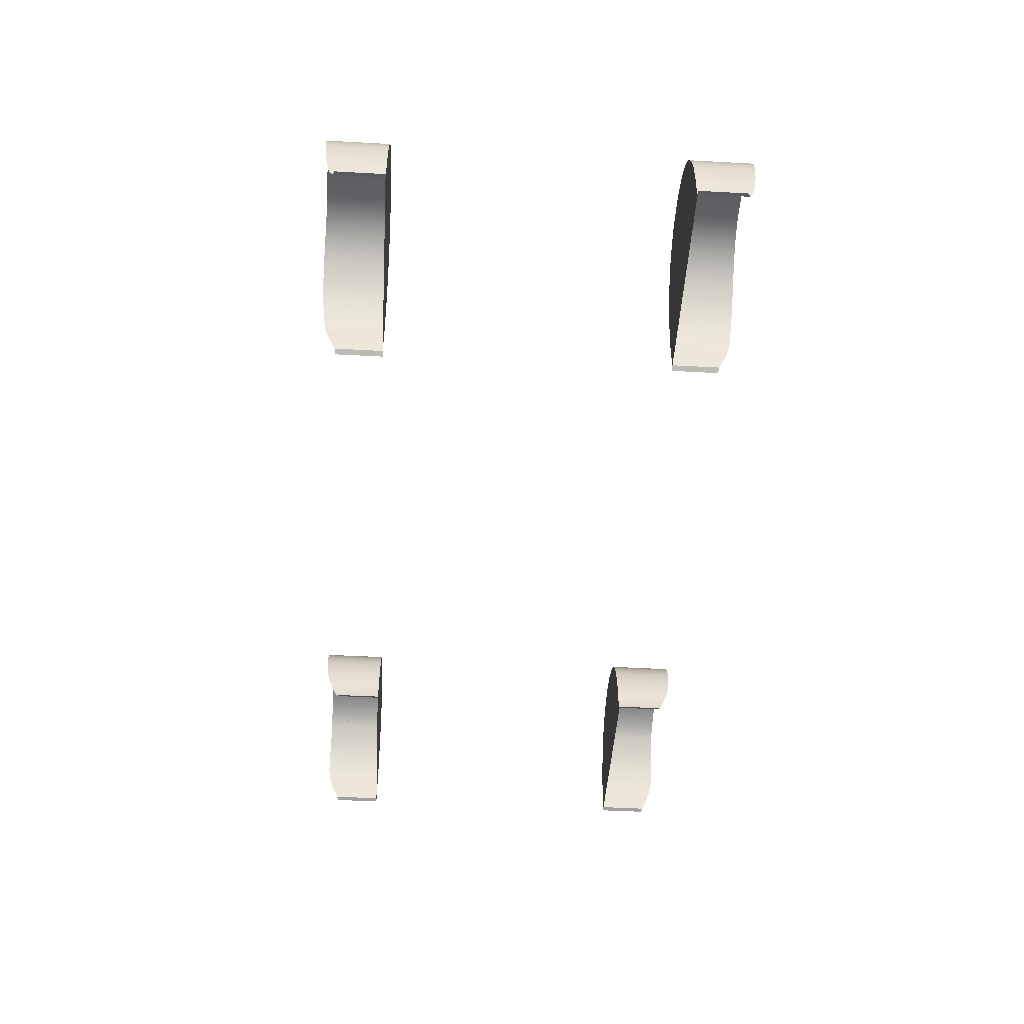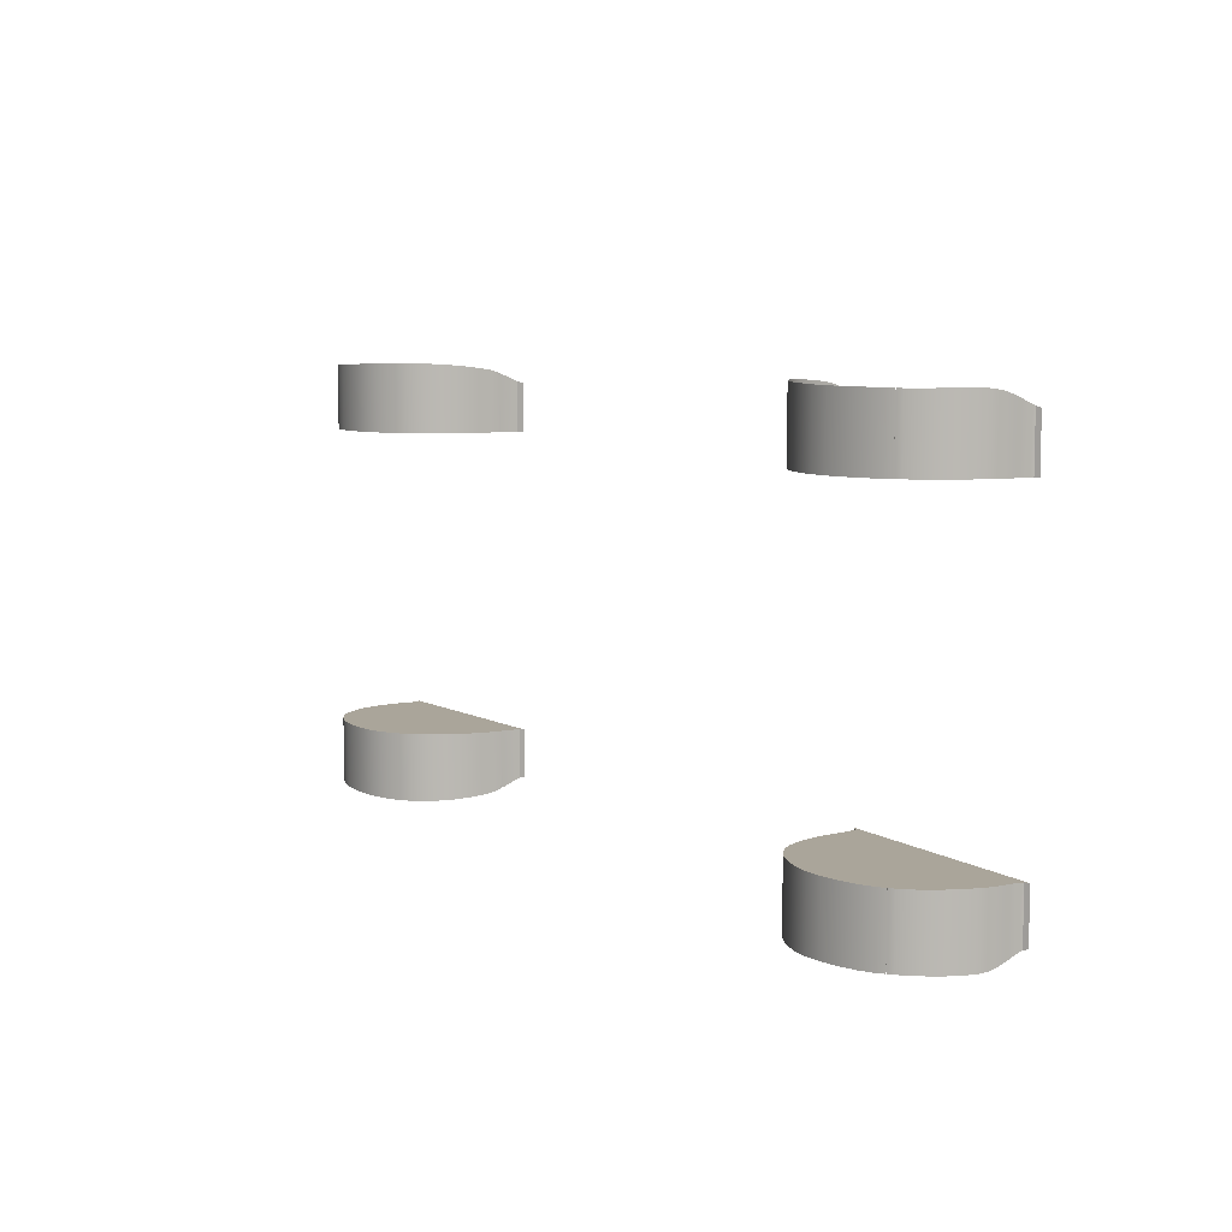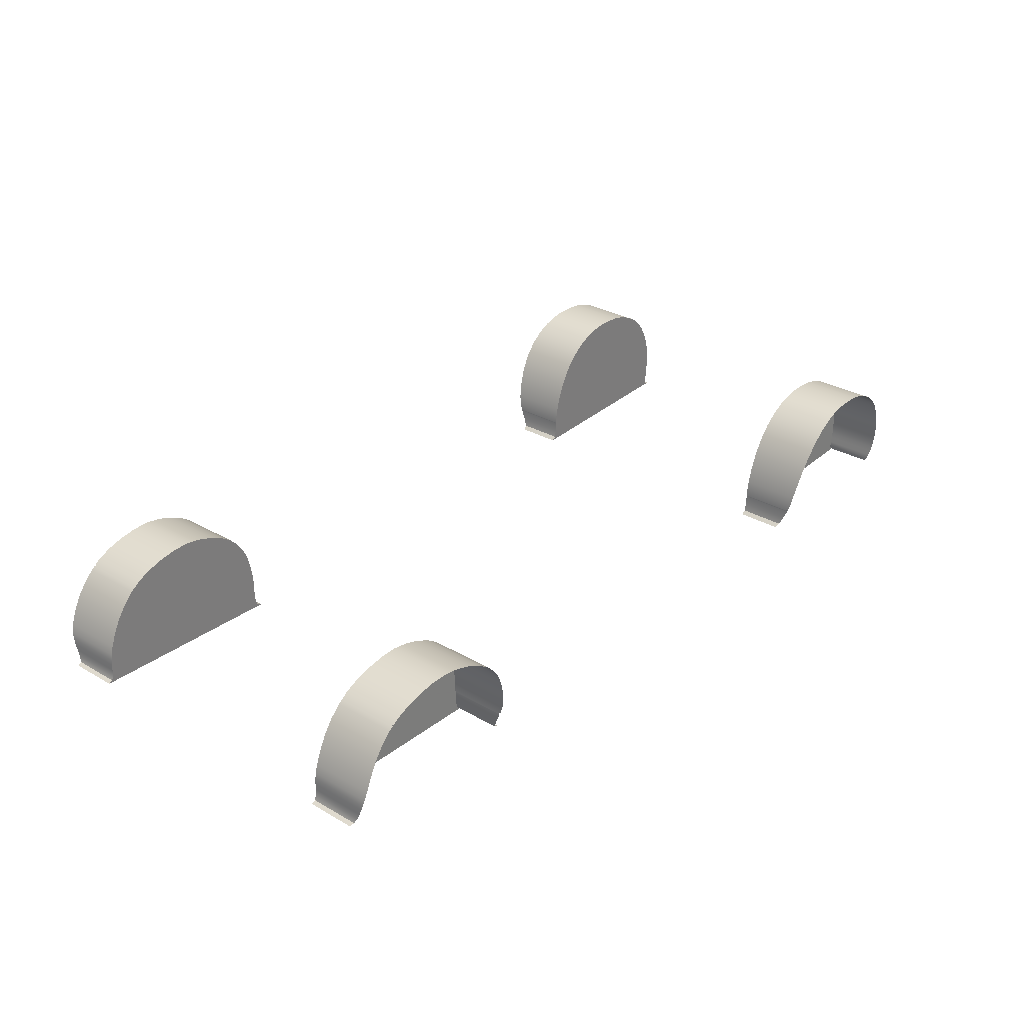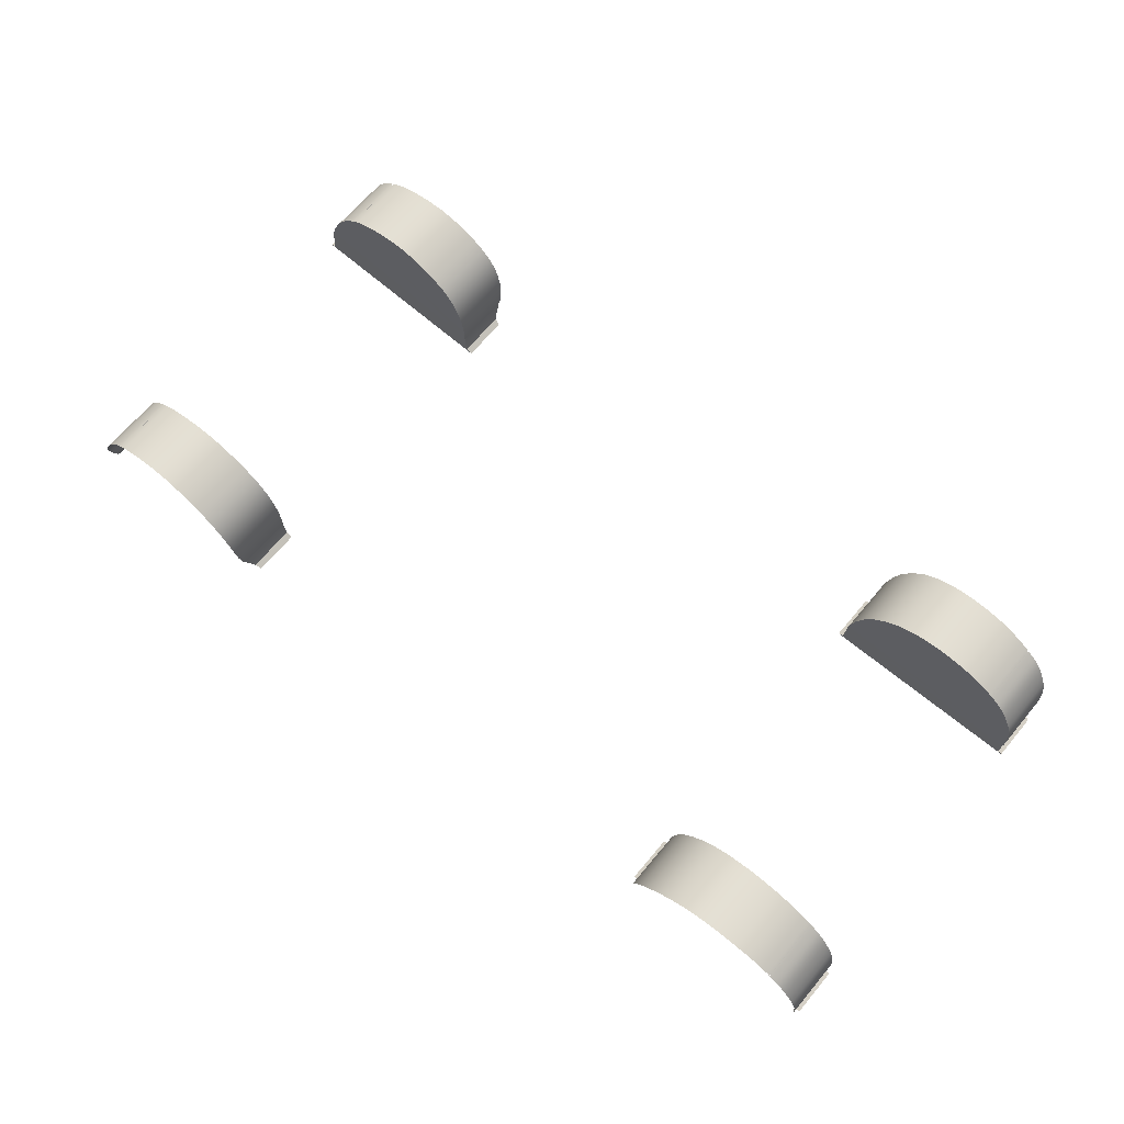
<metadata>
{"format":"obj","ext":"obj","renderer":"f3d","projection":"perspective","resolution":1024,"background":"white","views":[{"elev":-48.5,"azim":86.5,"up":"+Y"},{"elev":7.6,"azim":-123.9,"up":"+Z"},{"elev":30.7,"azim":-50.2,"up":"+Y"},{"elev":67.2,"azim":40.1,"up":"+Y"}]}
</metadata>
<code>
v  127.5 -46.54 68.29
v  127.5 -47.02 68.29
v  127.6 -46.78 68.29
v  203 -5.174 68.28
v  203 -5.189 68.28
v  203.2 -5.316 68.28
v  221.4 -55.67 68.29
v  219.4 -55.07 68.29
v  124.5 -57.6 68.29
v  126.6 -56.05 68.29
v  218.9 -53.24 68.29
v  127.4 -52.16 68.29
v  127.5 -47.27 68.29
v  219.1 -50.64 68.29
v  219.5 -47.88 68.29
v  219.7 -45.19 68.29
v  219.9 -42.57 68.29
v  219.9 -39.42 68.28
v  127.7 -43.27 68.28
v  128.5 -38.31 68.28
v  130.5 -31.2 68.28
v  133.7 -23.09 68.28
v  138.2 -15.52 68.28
v  143.7 -9.132 68.28
v  149.8 -4.229 68.28
v  156.3 -0.7401 68.28
v  163 1.489 68.28
v  170.1 2.571 68.28
v  177.6 2.635 68.28
v  184.7 1.926 68.28
v  190.3 0.7012 68.28
v  194.7 -0.8515 68.28
v  219.6 -35.28 68.28
v  198.6 -2.573 68.28
v  201.8 -4.344 68.28
v  219.2 -30.87 68.28
v  218.4 -26.93 68.28
v  217.1 -23.07 68.28
v  215.1 -18.89 68.28
v  212.9 -15.05 68.28
v  211 -12.26 68.28
v  209.3 -10.35 68.28
v  207.9 -8.919 68.28
v  206.3 -7.591 68.28
v  203.2 -5.331 68.28
v  204.3 -6.055 68.28
v  127.5 -47.27 94.8
v  127.4 -52.16 92.75
v  127.5 -47.02 94.17
v  127.5 -46.54 94.38
v  127.6 -46.78 95.01
v  127.7 -43.27 96.14
v  128.5 -38.31 97.05
v  130.5 -31.2 97.97
v  133.7 -23.09 98.76
v  133.7 -23.09 68.28
v  138.2 -15.52 99.21
v  143.7 -9.132 99.35
v  149.8 -4.229 99.27
v  149.8 -4.229 68.28
v  156.3 -0.7401 99.08
v  156.3 -0.7401 68.28
v  163 1.489 98.86
v  163 1.489 68.28
v  170.1 2.571 98.66
v  177.6 2.635 98.49
v  184.7 1.926 98.3
v  190.3 0.7012 98.06
v  194.7 -0.8515 97.82
v  198.6 -2.573 97.65
v  201.8 -4.344 97.55
v  203 -5.189 97.51
v  203 -5.174 96.84
v  203 -5.174 68.28
v  203.2 -5.316 96.83
v  203.2 -5.331 97.51
v  204.3 -6.055 97.48
v  204.3 -6.055 68.28
v  206.3 -7.591 97.43
v  207.9 -8.919 97.39
v  209.3 -10.35 97.35
v  211 -12.26 97.29
v  212.9 -15.05 97.17
v  215.1 -18.89 96.96
v  217.1 -23.07 96.73
v  218.4 -26.93 96.52
v  219.2 -30.87 96.26
v  219.6 -35.28 95.89
v  219.9 -39.42 95.48
v  219.9 -42.57 95.1
v  219.7 -45.19 94.69
v  219.5 -47.88 94.17
v  219.1 -50.64 93.46
v  218.9 -53.24 92.51
v  219.4 -55.07 91.51
v  221.4 -55.67 90.49
v  126.6 -56.05 90.94
v  124.5 -57.6 90.33
v  -211.4 -48.15 91.87
v  -213.4 -48.98 91.23
v  -211.4 -48.15 68.29
v  -213.4 -48.98 68.29
v  -210.6 -45.74 93.11
v  -210.6 -45.74 68.29
v  -210.5 -42.61 94.52
v  -210.5 -42.61 68.29
v  -210.4 -39.68 95.63
v  -210.4 -39.68 68.28
v  -210.2 -37 96.52
v  -210.2 -37 68.28
v  -209.8 -34.18 97.33
v  -209.8 -34.18 68.28
v  -208.6 -30.1 97.89
v  -208.6 -30.1 68.28
v  -206.3 -24 98.06
v  -206.3 -24 68.28
v  -202.8 -17.23 97.99
v  -202.8 -17.23 68.28
v  -198.5 -11.34 97.89
v  -198.5 -11.34 68.28
v  -193.7 -6.626 97.86
v  -193.7 -6.626 68.28
v  -191.7 -5.196 97.9
v  -191.7 -5.196 68.28
v  -191.6 -5.253 97.23
v  -191.6 -5.253 68.28
v  -191.3 -5.02 97.23
v  -191.3 -5.02 68.28
v  -191.3 -4.963 97.91
v  -191.3 -4.963 68.28
v  -188.5 -2.997 97.96
v  -188.5 -2.996 68.28
v  -182.3 -0.1912 98.07
v  -182.3 -0.1912 68.28
v  -174.5 1.986 98.14
v  -174.5 1.986 68.28
v  -166.2 3.276 98.21
v  -166.2 3.276 68.28
v  -158.5 3.351 98.35
v  -158.5 3.351 68.28
v  -151 2.067 98.51
v  -151 2.067 68.28
v  -143.4 -0.5525 98.63
v  -143.4 -0.5525 68.28
v  -136.6 -4.002 98.72
v  -136.6 -4.002 68.28
v  -131.3 -7.786 98.81
v  -131.3 -7.786 68.28
v  -127.3 -11.92 98.86
v  -127.3 -11.92 68.28
v  -124.2 -16.58 98.81
v  -124.2 -16.58 68.28
v  -121.9 -21.99 98.64
v  -121.9 -21.99 68.28
v  -120.3 -28.14 98.28
v  -120.3 -28.14 68.28
v  -119.4 -33.96 97.68
v  -119.4 -33.96 68.28
v  -119.1 -38.58 96.74
v  -119.1 -38.58 68.28
v  -119.1 -42.02 95.55
v  -119.1 -42.02 68.28
v  -119.1 -41.77 94.93
v  -119.1 -41.77 68.29
v  -119.1 -42.49 94.61
v  -119.1 -42.49 68.29
v  -119.1 -42.74 95.23
v  -119.1 -42.74 68.29
v  -119 -47.92 93.12
v  -119 -47.92 68.29
v  -118.1 -51.99 91.26
v  -118.1 -51.99 68.29
v  -115.4 -53.68 90.45
v  -115.4 -53.68 68.29
v  -119.1 -42.02 68.28
v  -174.5 1.986 68.28
v  127.5 -46.54 -68.29
v  127.6 -46.78 -68.29
v  127.5 -47.02 -68.29
v  203 -5.174 -68.28
v  203.2 -5.316 -68.28
v  203 -5.189 -68.28
v  221.4 -55.67 -68.29
v  124.5 -57.6 -68.29
v  219.4 -55.07 -68.29
v  126.6 -56.05 -68.29
v  218.9 -53.24 -68.29
v  127.4 -52.16 -68.29
v  127.5 -47.27 -68.29
v  219.1 -50.64 -68.29
v  219.5 -47.88 -68.29
v  219.7 -45.19 -68.29
v  219.9 -42.57 -68.29
v  219.9 -39.42 -68.28
v  127.7 -43.27 -68.28
v  128.5 -38.31 -68.28
v  130.5 -31.2 -68.28
v  133.7 -23.09 -68.28
v  138.2 -15.52 -68.28
v  143.7 -9.132 -68.28
v  149.8 -4.229 -68.28
v  156.3 -0.7401 -68.28
v  163 1.489 -68.28
v  170.1 2.571 -68.28
v  177.6 2.635 -68.28
v  184.7 1.926 -68.28
v  190.3 0.7012 -68.28
v  194.7 -0.8515 -68.28
v  219.6 -35.28 -68.28
v  198.6 -2.573 -68.28
v  201.8 -4.344 -68.28
v  219.2 -30.87 -68.28
v  218.4 -26.93 -68.28
v  217.1 -23.07 -68.28
v  215.1 -18.89 -68.28
v  212.9 -15.05 -68.28
v  211 -12.26 -68.28
v  209.3 -10.35 -68.28
v  207.9 -8.919 -68.28
v  206.3 -7.591 -68.28
v  203.2 -5.331 -68.28
v  204.3 -6.055 -68.28
v  127.5 -47.27 -94.8
v  127.4 -52.16 -92.75
v  127.5 -47.02 -94.17
v  127.5 -46.54 -94.38
v  127.6 -46.78 -95.01
v  127.7 -43.27 -96.14
v  128.5 -38.31 -97.05
v  130.5 -31.2 -97.97
v  133.7 -23.09 -98.76
v  133.7 -23.09 -68.28
v  138.2 -15.52 -99.21
v  143.7 -9.132 -99.35
v  149.8 -4.229 -99.27
v  149.8 -4.229 -68.28
v  156.3 -0.7401 -99.08
v  163 1.489 -98.86
v  163 1.489 -68.28
v  170.1 2.571 -98.66
v  177.6 2.635 -98.49
v  184.7 1.926 -98.3
v  190.3 0.7012 -98.06
v  194.7 -0.8515 -97.82
v  198.6 -2.573 -97.65
v  201.8 -4.344 -97.55
v  203 -5.189 -97.51
v  203 -5.174 -96.84
v  203 -5.174 -68.28
v  203.2 -5.316 -96.83
v  203.2 -5.331 -97.51
v  204.3 -6.055 -97.48
v  204.3 -6.055 -68.28
v  206.3 -7.591 -97.43
v  207.9 -8.919 -97.39
v  209.3 -10.35 -97.35
v  211 -12.26 -97.29
v  212.9 -15.05 -97.17
v  215.1 -18.89 -96.96
v  217.1 -23.07 -96.73
v  218.4 -26.93 -96.52
v  219.2 -30.87 -96.26
v  219.6 -35.28 -95.89
v  219.9 -39.42 -95.48
v  219.9 -42.57 -95.1
v  219.7 -45.19 -94.69
v  219.5 -47.88 -94.17
v  219.1 -50.64 -93.46
v  218.9 -53.24 -92.51
v  219.4 -55.07 -91.51
v  221.4 -55.67 -90.49
v  126.6 -56.05 -90.94
v  124.5 -57.6 -90.33
v  -211.4 -48.15 -91.87
v  -211.4 -48.15 -68.29
v  -213.4 -48.98 -91.23
v  -213.4 -48.98 -68.29
v  -210.6 -45.74 -93.11
v  -210.6 -45.74 -68.29
v  -210.5 -42.61 -94.52
v  -210.5 -42.61 -68.29
v  -210.4 -39.68 -95.63
v  -210.4 -39.68 -68.28
v  -210.2 -37 -96.52
v  -210.2 -37 -68.28
v  -209.8 -34.18 -97.33
v  -209.8 -34.18 -68.28
v  -208.6 -30.1 -97.89
v  -208.6 -30.1 -68.28
v  -206.3 -24 -98.06
v  -206.3 -24 -68.28
v  -202.8 -17.23 -97.99
v  -202.8 -17.23 -68.28
v  -198.5 -11.34 -97.89
v  -198.5 -11.34 -68.28
v  -193.7 -6.626 -97.86
v  -193.7 -6.626 -68.28
v  -191.7 -5.196 -97.9
v  -191.7 -5.196 -68.28
v  -191.6 -5.253 -97.23
v  -191.6 -5.253 -68.28
v  -191.3 -5.02 -97.23
v  -191.3 -5.02 -68.28
v  -191.3 -4.963 -97.91
v  -191.3 -4.963 -68.28
v  -188.5 -2.996 -97.96
v  -188.5 -2.996 -68.28
v  -182.3 -0.1912 -98.07
v  -182.3 -0.1912 -68.28
v  -174.5 1.986 -98.14
v  -174.5 1.986 -68.28
v  -166.2 3.276 -98.21
v  -166.2 3.276 -68.28
v  -158.5 3.351 -98.35
v  -158.5 3.351 -68.28
v  -151 2.067 -98.51
v  -151 2.067 -68.28
v  -143.4 -0.5525 -98.63
v  -143.4 -0.5525 -68.28
v  -136.6 -4.002 -98.72
v  -136.6 -4.002 -68.28
v  -131.3 -7.786 -98.81
v  -131.3 -7.786 -68.28
v  -127.3 -11.92 -98.86
v  -127.3 -11.92 -68.28
v  -124.2 -16.58 -98.81
v  -124.2 -16.58 -68.28
v  -121.9 -21.99 -98.64
v  -121.9 -21.99 -68.28
v  -120.3 -28.14 -98.28
v  -120.3 -28.14 -68.28
v  -119.4 -33.96 -97.68
v  -119.4 -33.96 -68.28
v  -119.1 -38.58 -96.74
v  -119.1 -38.58 -68.28
v  -119.1 -42.02 -95.55
v  -119.1 -42.02 -68.28
v  -119.1 -41.77 -94.93
v  -119.1 -41.77 -68.29
v  -119.1 -42.49 -94.61
v  -119.1 -42.49 -68.29
v  -119.1 -42.74 -95.23
v  -119.1 -42.74 -68.29
v  -119 -47.92 -93.12
v  -119 -47.92 -68.29
v  -118.1 -51.99 -91.26
v  -118.1 -51.99 -68.29
v  -115.4 -53.68 -90.45
v  -115.4 -53.68 -68.29
g U266_WLCH_C_N_U266_WLCH_C
f 1 2 3
f 4 5 6
f 7 8 9
f 9 8 10
f 8 11 10
f 10 11 12
f 12 11 13
f 11 14 13
f 14 15 13
f 15 16 13
f 16 17 13
f 17 18 13
f 13 18 2
f 2 18 3
f 3 18 19
f 19 18 20
f 20 18 21
f 21 18 22
f 22 18 23
f 23 18 24
f 24 18 25
f 25 18 26
f 26 18 27
f 27 18 28
f 28 18 29
f 29 18 30
f 30 18 31
f 31 18 32
f 18 33 32
f 32 33 34
f 34 33 35
f 33 36 35
f 35 36 5
f 36 37 5
f 37 38 5
f 38 39 5
f 39 40 5
f 40 41 5
f 41 42 5
f 42 43 5
f 43 44 5
f 6 5 45
f 5 44 45
f 45 44 46
f 47 48 13
f 48 12 13
f 47 13 49
f 13 2 49
f 50 49 1
f 49 2 1
f 51 50 3
f 50 1 3
f 52 51 19
f 51 3 19
f 53 52 20
f 52 19 20
f 54 53 21
f 53 20 21
f 55 54 56
f 54 21 56
f 57 55 23
f 55 56 23
f 58 57 24
f 57 23 24
f 58 24 59
f 24 60 59
f 59 60 61
f 60 62 61
f 61 62 63
f 62 64 63
f 63 64 65
f 64 28 65
f 65 28 66
f 28 29 66
f 66 29 67
f 29 30 67
f 67 30 68
f 30 31 68
f 68 31 69
f 31 32 69
f 69 32 70
f 32 34 70
f 70 34 71
f 34 35 71
f 71 35 72
f 35 5 72
f 72 5 73
f 5 74 73
f 73 74 75
f 74 6 75
f 76 75 45
f 75 6 45
f 76 45 77
f 45 78 77
f 77 78 79
f 78 44 79
f 79 44 80
f 44 43 80
f 80 43 81
f 43 42 81
f 81 42 82
f 42 41 82
f 82 41 83
f 41 40 83
f 83 40 84
f 40 39 84
f 84 39 85
f 39 38 85
f 85 38 86
f 38 37 86
f 86 37 87
f 37 36 87
f 87 36 88
f 36 33 88
f 88 33 89
f 33 18 89
f 89 18 90
f 18 17 90
f 90 17 91
f 17 16 91
f 91 16 92
f 16 15 92
f 92 15 93
f 15 14 93
f 93 14 94
f 14 11 94
f 94 11 95
f 11 8 95
f 95 8 96
f 8 7 96
f 97 98 10
f 98 9 10
f 48 97 12
f 97 10 12
f 99 100 101
f 100 102 101
f 103 99 104
f 99 101 104
f 105 103 106
f 103 104 106
f 107 105 108
f 105 106 108
f 109 107 110
f 107 108 110
f 111 109 112
f 109 110 112
f 113 111 114
f 111 112 114
f 115 113 116
f 113 114 116
f 115 116 117
f 116 118 117
f 117 118 119
f 118 120 119
f 119 120 121
f 120 122 121
f 123 121 124
f 121 122 124
f 123 124 125
f 124 126 125
f 125 126 127
f 126 128 127
f 129 127 130
f 127 128 130
f 131 129 132
f 129 130 132
f 133 131 134
f 131 132 134
f 135 133 136
f 133 134 136
f 137 135 138
f 135 136 138
f 139 137 140
f 137 138 140
f 141 139 142
f 139 140 142
f 143 141 144
f 141 142 144
f 145 143 146
f 143 144 146
f 147 145 148
f 145 146 148
f 149 147 150
f 147 148 150
f 149 150 151
f 150 152 151
f 151 152 153
f 152 154 153
f 153 154 155
f 154 156 155
f 155 156 157
f 156 158 157
f 157 158 159
f 158 160 159
f 159 160 161
f 160 162 161
f 161 162 163
f 162 164 163
f 163 164 165
f 164 166 165
f 167 165 168
f 165 166 168
f 167 168 169
f 168 170 169
f 169 170 171
f 170 172 171
f 171 172 173
f 172 174 173
f 164 175 166
f 174 172 102
f 102 172 101
f 101 172 104
f 172 170 104
f 130 128 132
f 170 168 104
f 104 168 106
f 106 168 108
f 108 168 110
f 110 168 112
f 112 168 114
f 114 168 116
f 116 168 118
f 118 168 120
f 120 168 122
f 168 166 122
f 166 175 122
f 175 160 122
f 160 158 122
f 158 156 122
f 156 154 122
f 154 152 122
f 152 150 122
f 150 148 122
f 148 146 122
f 146 144 122
f 144 142 122
f 142 140 122
f 140 138 122
f 138 176 122
f 124 122 126
f 122 176 126
f 126 176 128
f 128 176 132
f 132 176 134
f 177 178 179
f 180 181 182
f 183 184 185
f 184 186 185
f 185 186 187
f 186 188 187
f 188 189 187
f 187 189 190
f 190 189 191
f 191 189 192
f 192 189 193
f 193 189 194
f 189 179 194
f 179 178 194
f 178 195 194
f 195 196 194
f 196 197 194
f 197 198 194
f 198 199 194
f 199 200 194
f 200 201 194
f 201 202 194
f 202 203 194
f 203 204 194
f 204 205 194
f 205 206 194
f 206 207 194
f 207 208 194
f 194 208 209
f 208 210 209
f 210 211 209
f 209 211 212
f 211 182 212
f 212 182 213
f 213 182 214
f 214 182 215
f 215 182 216
f 216 182 217
f 217 182 218
f 218 182 219
f 219 182 220
f 181 221 182
f 182 221 220
f 221 222 220
f 223 189 224
f 224 189 188
f 223 225 189
f 189 225 179
f 226 177 225
f 225 177 179
f 227 178 226
f 226 178 177
f 228 195 227
f 227 195 178
f 229 196 228
f 228 196 195
f 230 197 229
f 229 197 196
f 231 232 230
f 230 232 197
f 233 199 231
f 231 199 232
f 234 200 233
f 233 200 199
f 234 235 200
f 200 235 236
f 235 237 236
f 236 237 202
f 237 238 202
f 202 238 239
f 238 240 239
f 239 240 204
f 240 241 204
f 204 241 205
f 241 242 205
f 205 242 206
f 242 243 206
f 206 243 207
f 243 244 207
f 207 244 208
f 244 245 208
f 208 245 210
f 245 246 210
f 210 246 211
f 246 247 211
f 211 247 182
f 247 248 182
f 182 248 249
f 248 250 249
f 249 250 181
f 251 221 250
f 250 221 181
f 251 252 221
f 221 252 253
f 252 254 253
f 253 254 220
f 254 255 220
f 220 255 219
f 255 256 219
f 219 256 218
f 256 257 218
f 218 257 217
f 257 258 217
f 217 258 216
f 258 259 216
f 216 259 215
f 259 260 215
f 215 260 214
f 260 261 214
f 214 261 213
f 261 262 213
f 213 262 212
f 262 263 212
f 212 263 209
f 263 264 209
f 209 264 194
f 264 265 194
f 194 265 193
f 265 266 193
f 193 266 192
f 266 267 192
f 192 267 191
f 267 268 191
f 191 268 190
f 268 269 190
f 190 269 187
f 269 270 187
f 187 270 185
f 270 271 185
f 185 271 183
f 272 186 273
f 273 186 184
f 224 188 272
f 272 188 186
f 274 275 276
f 276 275 277
f 278 279 274
f 274 279 275
f 280 281 278
f 278 281 279
f 282 283 280
f 280 283 281
f 284 285 282
f 282 285 283
f 286 287 284
f 284 287 285
f 288 289 286
f 286 289 287
f 290 291 288
f 288 291 289
f 290 292 291
f 291 292 293
f 292 294 293
f 293 294 295
f 294 296 295
f 295 296 297
f 298 299 296
f 296 299 297
f 298 300 299
f 299 300 301
f 300 302 301
f 301 302 303
f 304 305 302
f 302 305 303
f 306 307 304
f 304 307 305
f 308 309 306
f 306 309 307
f 310 311 308
f 308 311 309
f 312 313 310
f 310 313 311
f 314 315 312
f 312 315 313
f 316 317 314
f 314 317 315
f 318 319 316
f 316 319 317
f 320 321 318
f 318 321 319
f 322 323 320
f 320 323 321
f 324 325 322
f 322 325 323
f 324 326 325
f 325 326 327
f 326 328 327
f 327 328 329
f 328 330 329
f 329 330 331
f 330 332 331
f 331 332 333
f 332 334 333
f 333 334 335
f 334 336 335
f 335 336 337
f 336 338 337
f 337 338 339
f 338 340 339
f 339 340 341
f 342 343 340
f 340 343 341
f 342 344 343
f 343 344 345
f 344 346 345
f 345 346 347
f 346 348 347
f 347 348 349
f 339 341 337
f 349 277 347
f 277 275 347
f 275 279 347
f 347 279 345
f 305 307 303
f 345 279 343
f 279 281 343
f 281 283 343
f 283 285 343
f 285 287 343
f 287 289 343
f 289 291 343
f 291 293 343
f 293 295 343
f 295 297 343
f 343 297 341
f 341 297 337
f 337 297 335
f 335 297 333
f 333 297 331
f 331 297 329
f 329 297 327
f 327 297 325
f 325 297 323
f 323 297 321
f 321 297 319
f 319 297 317
f 317 297 315
f 315 297 313
f 313 297 311
f 299 301 297
f 297 301 311
f 301 303 311
f 303 307 311
f 307 309 311

</code>
